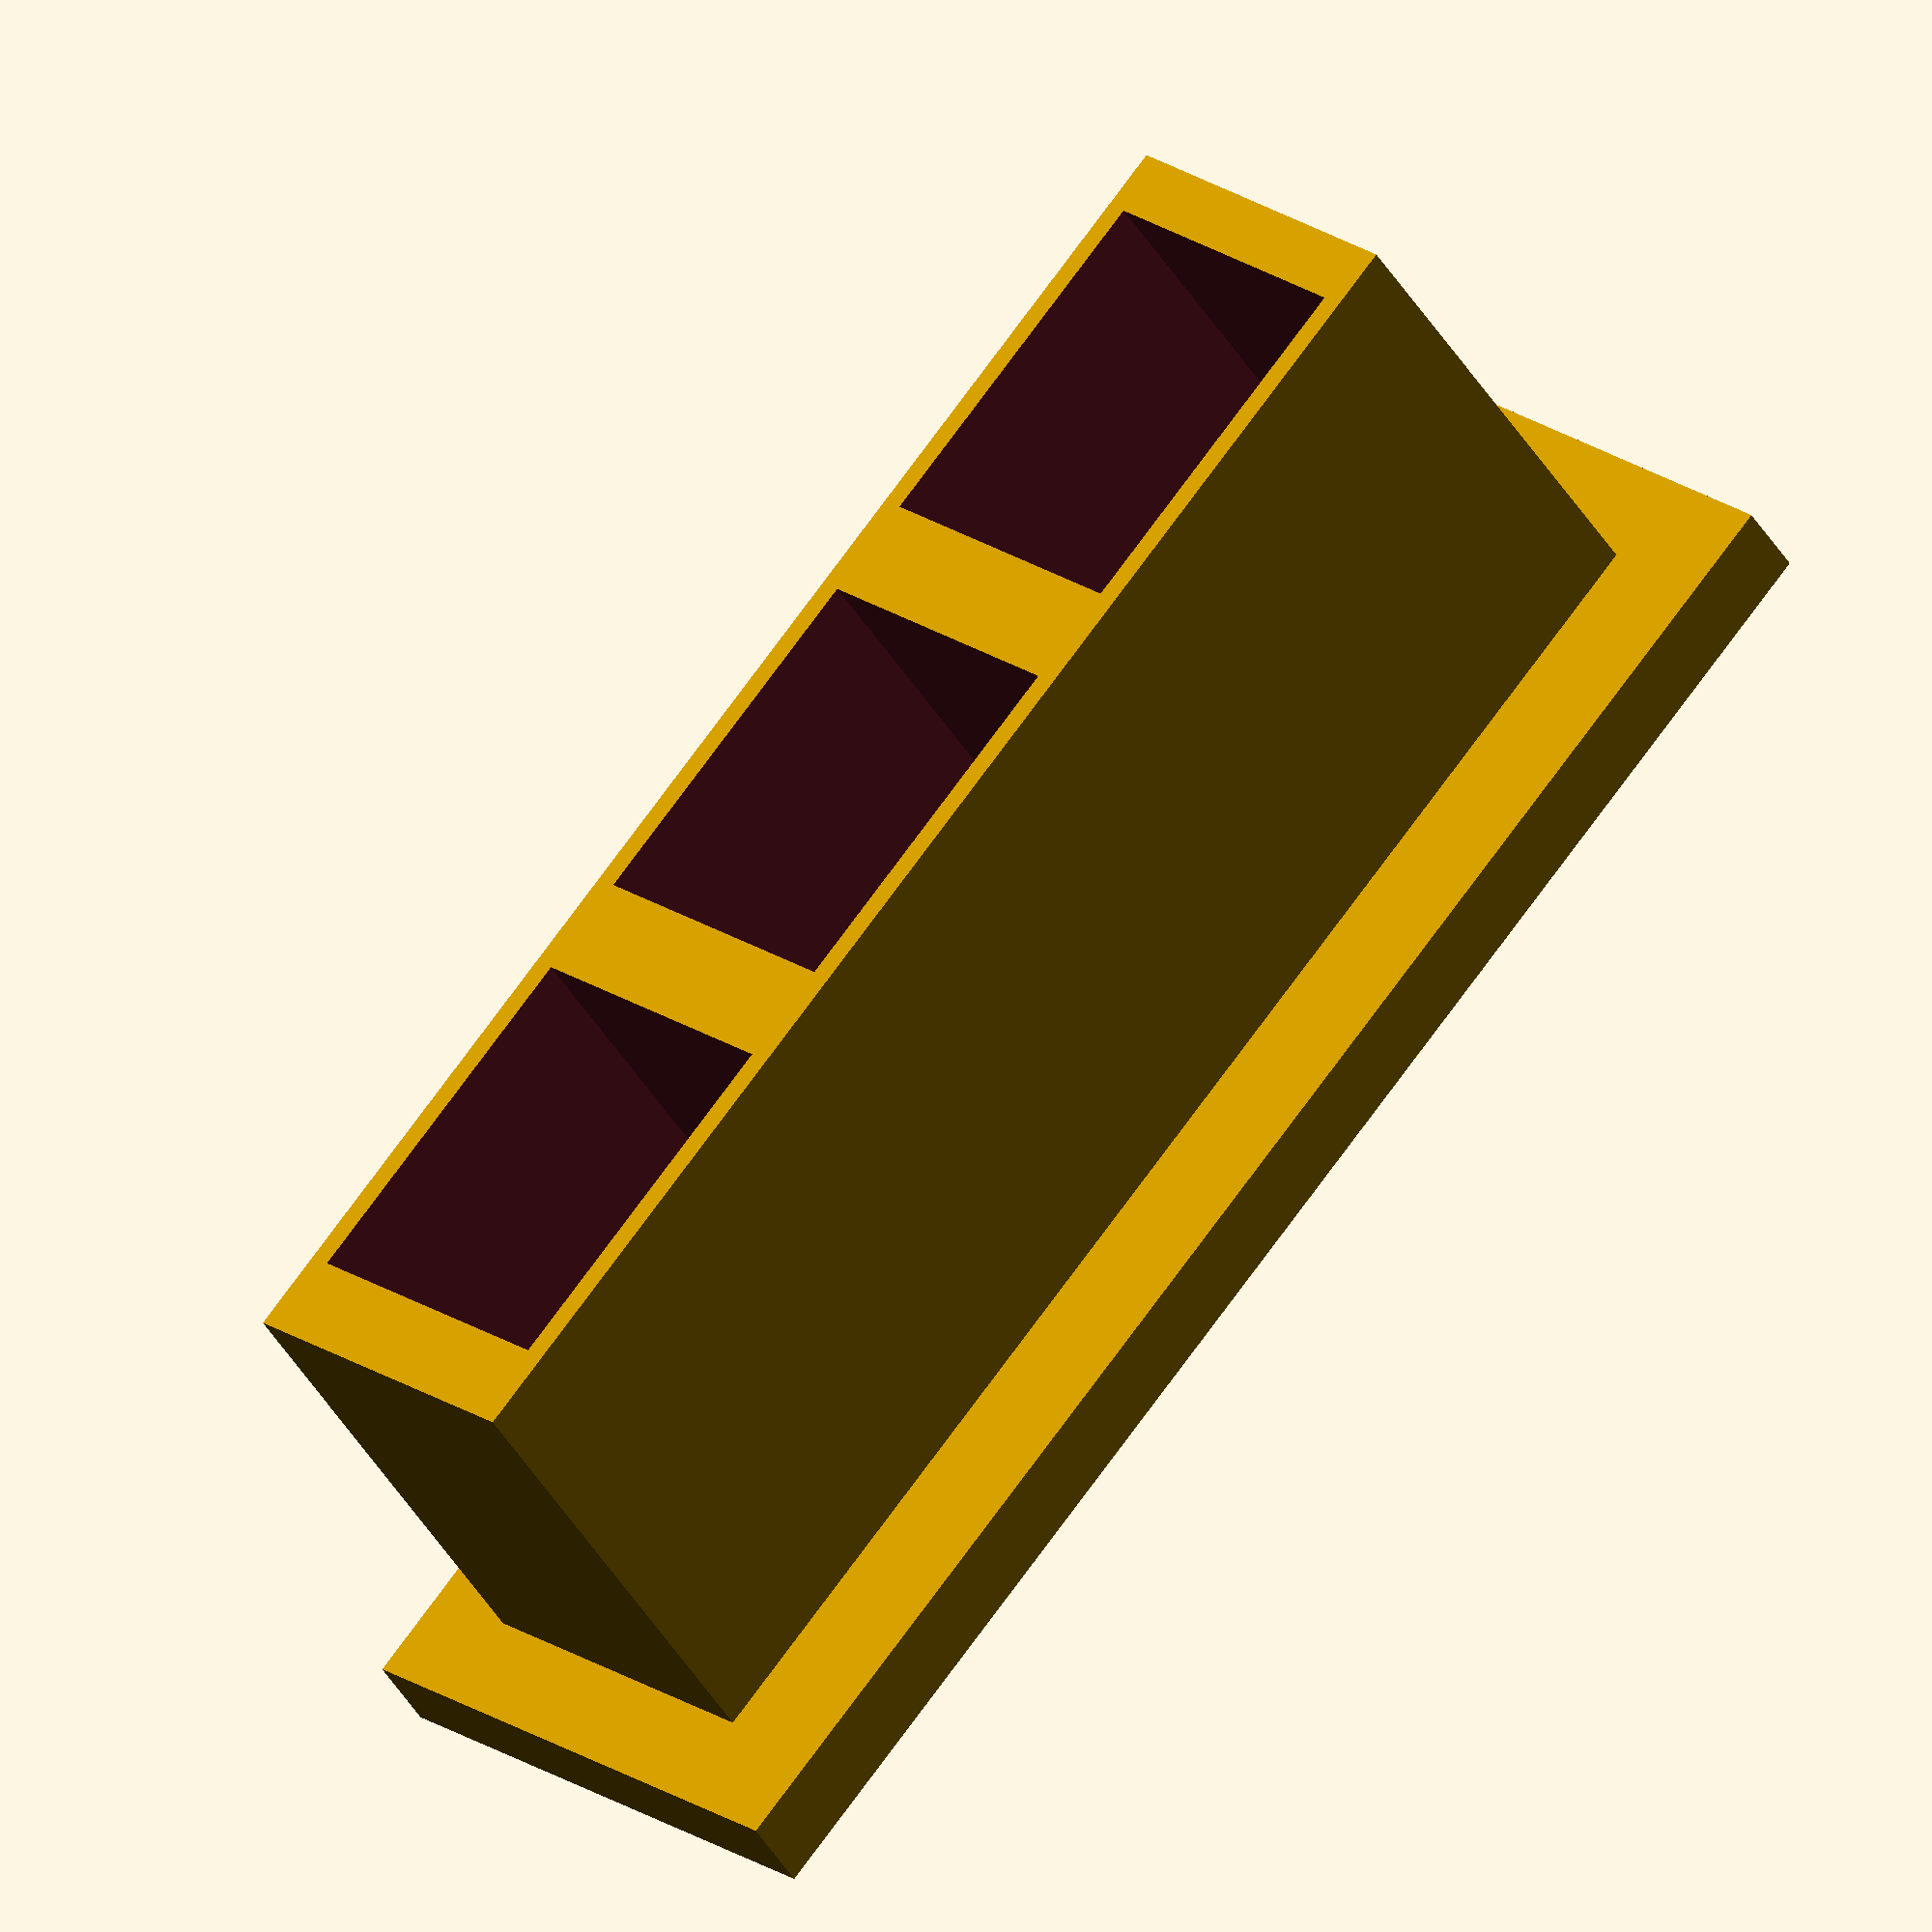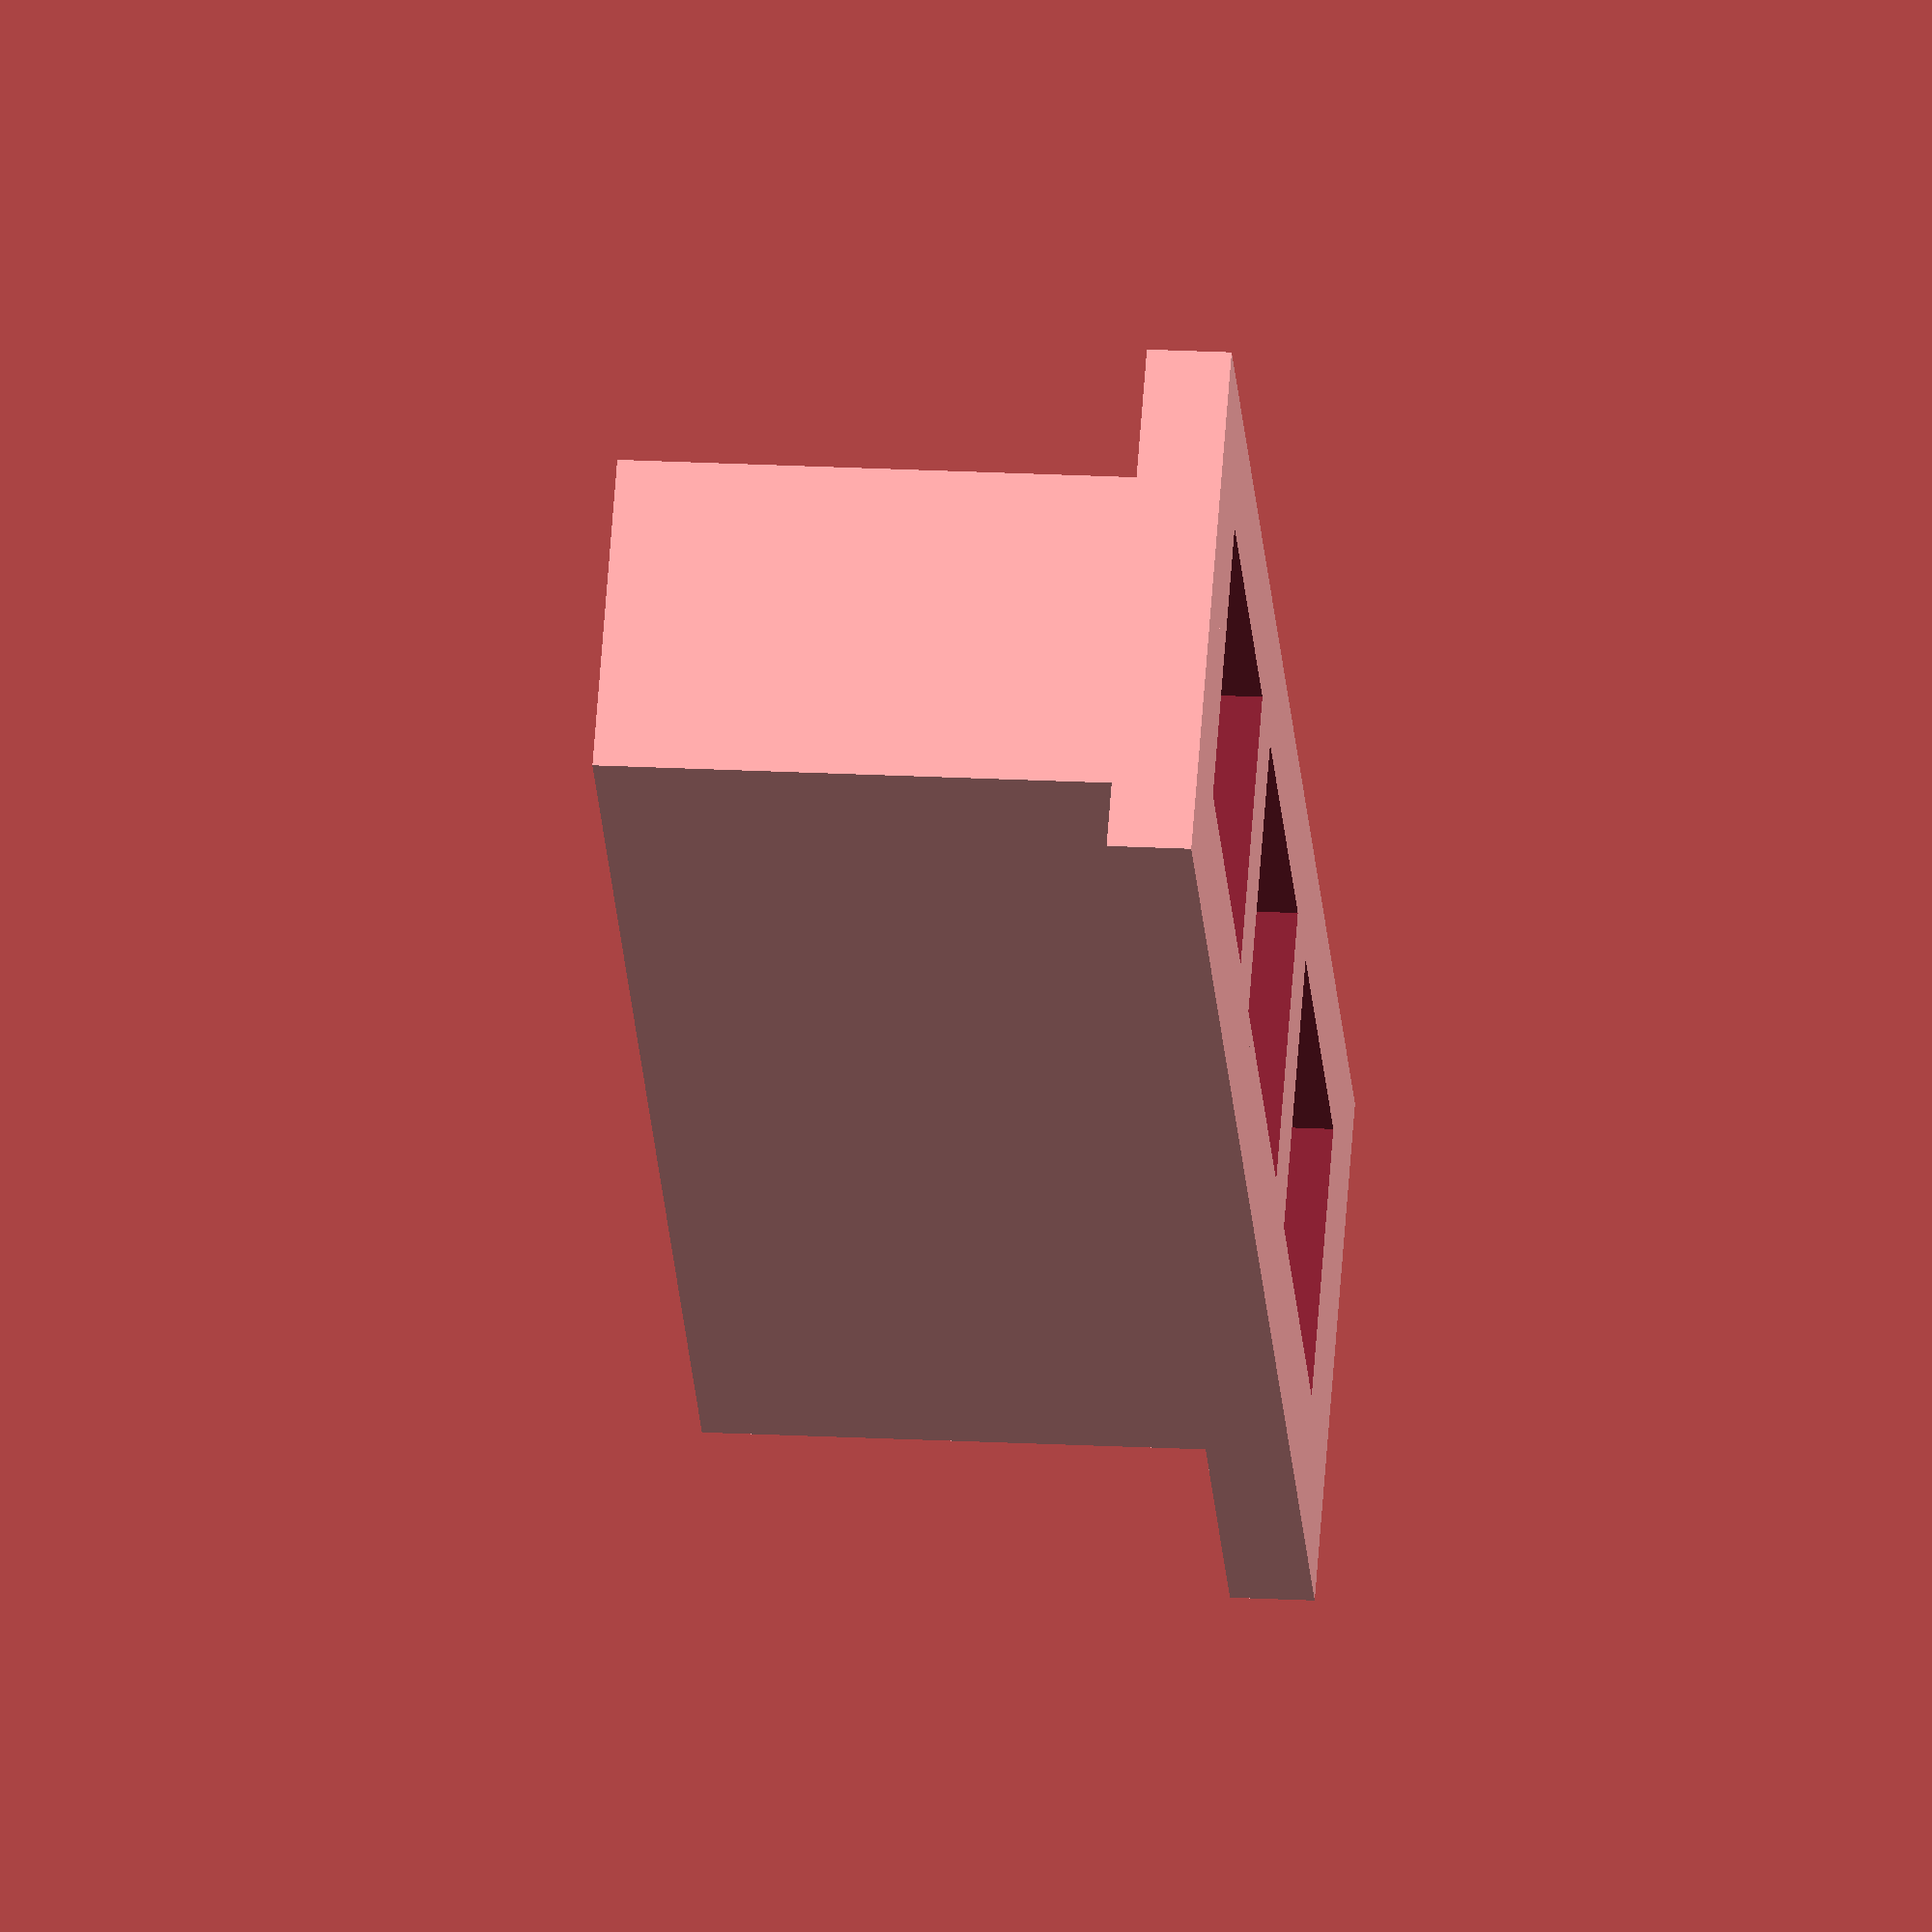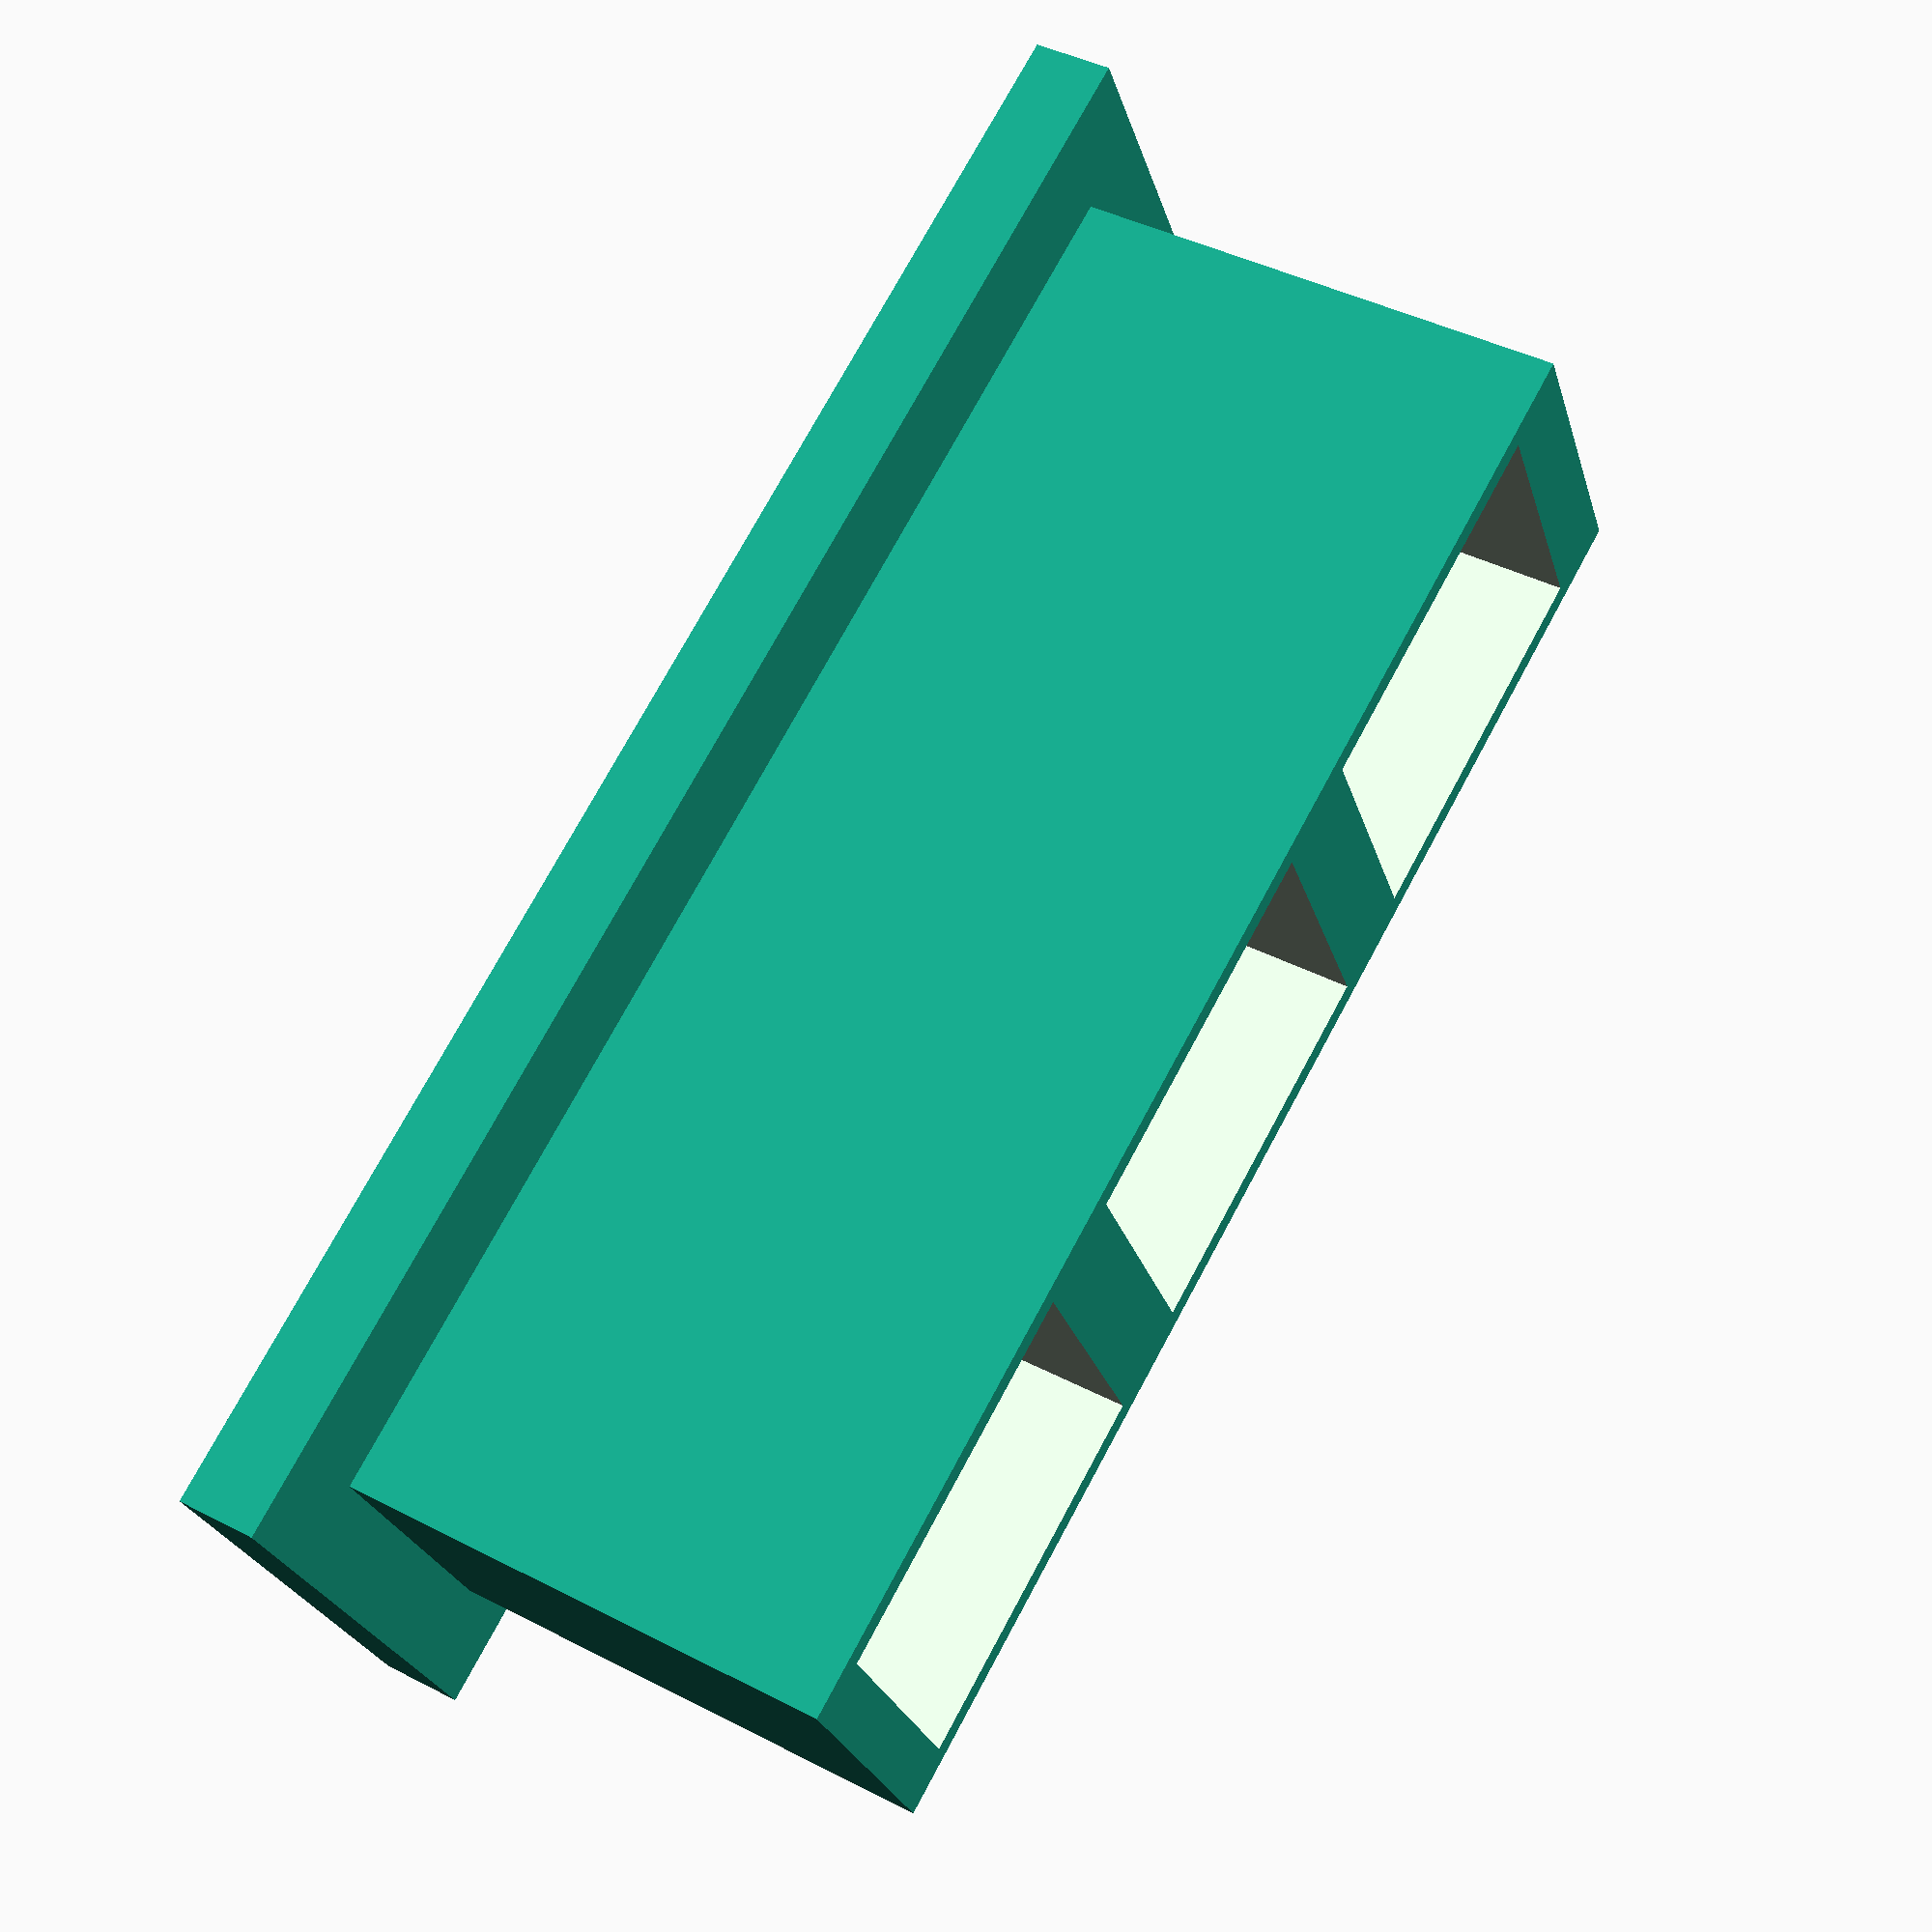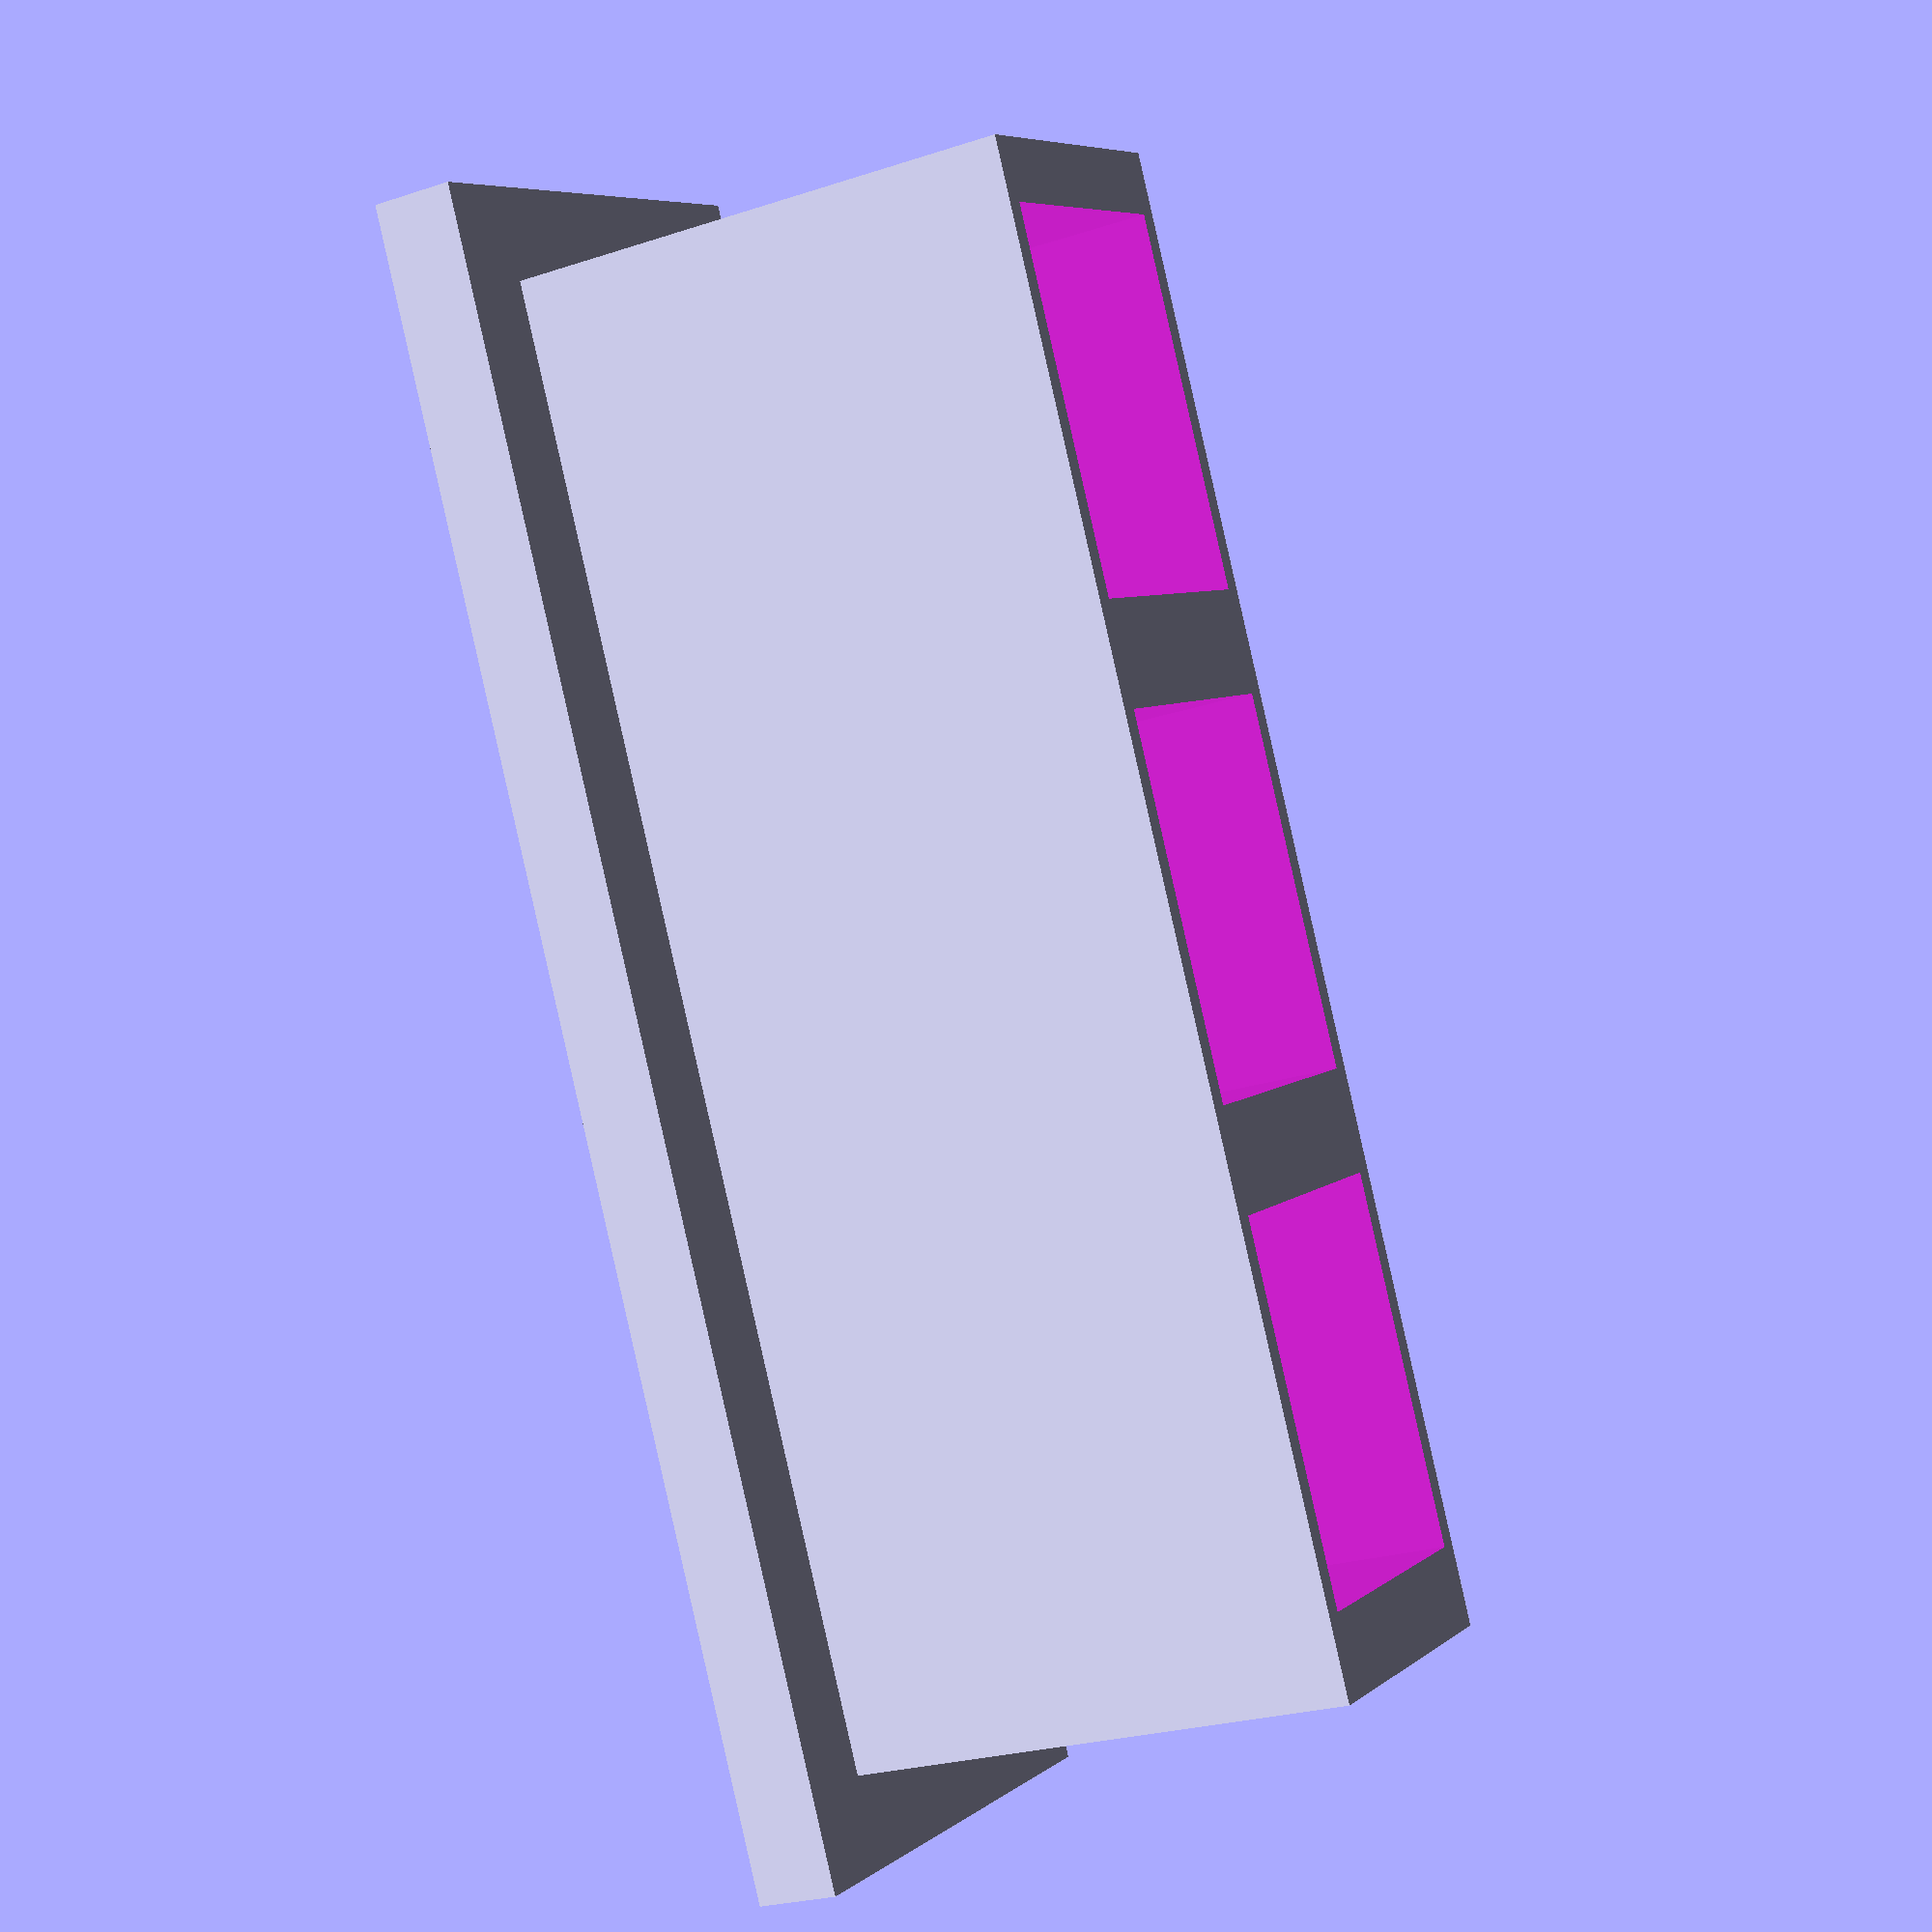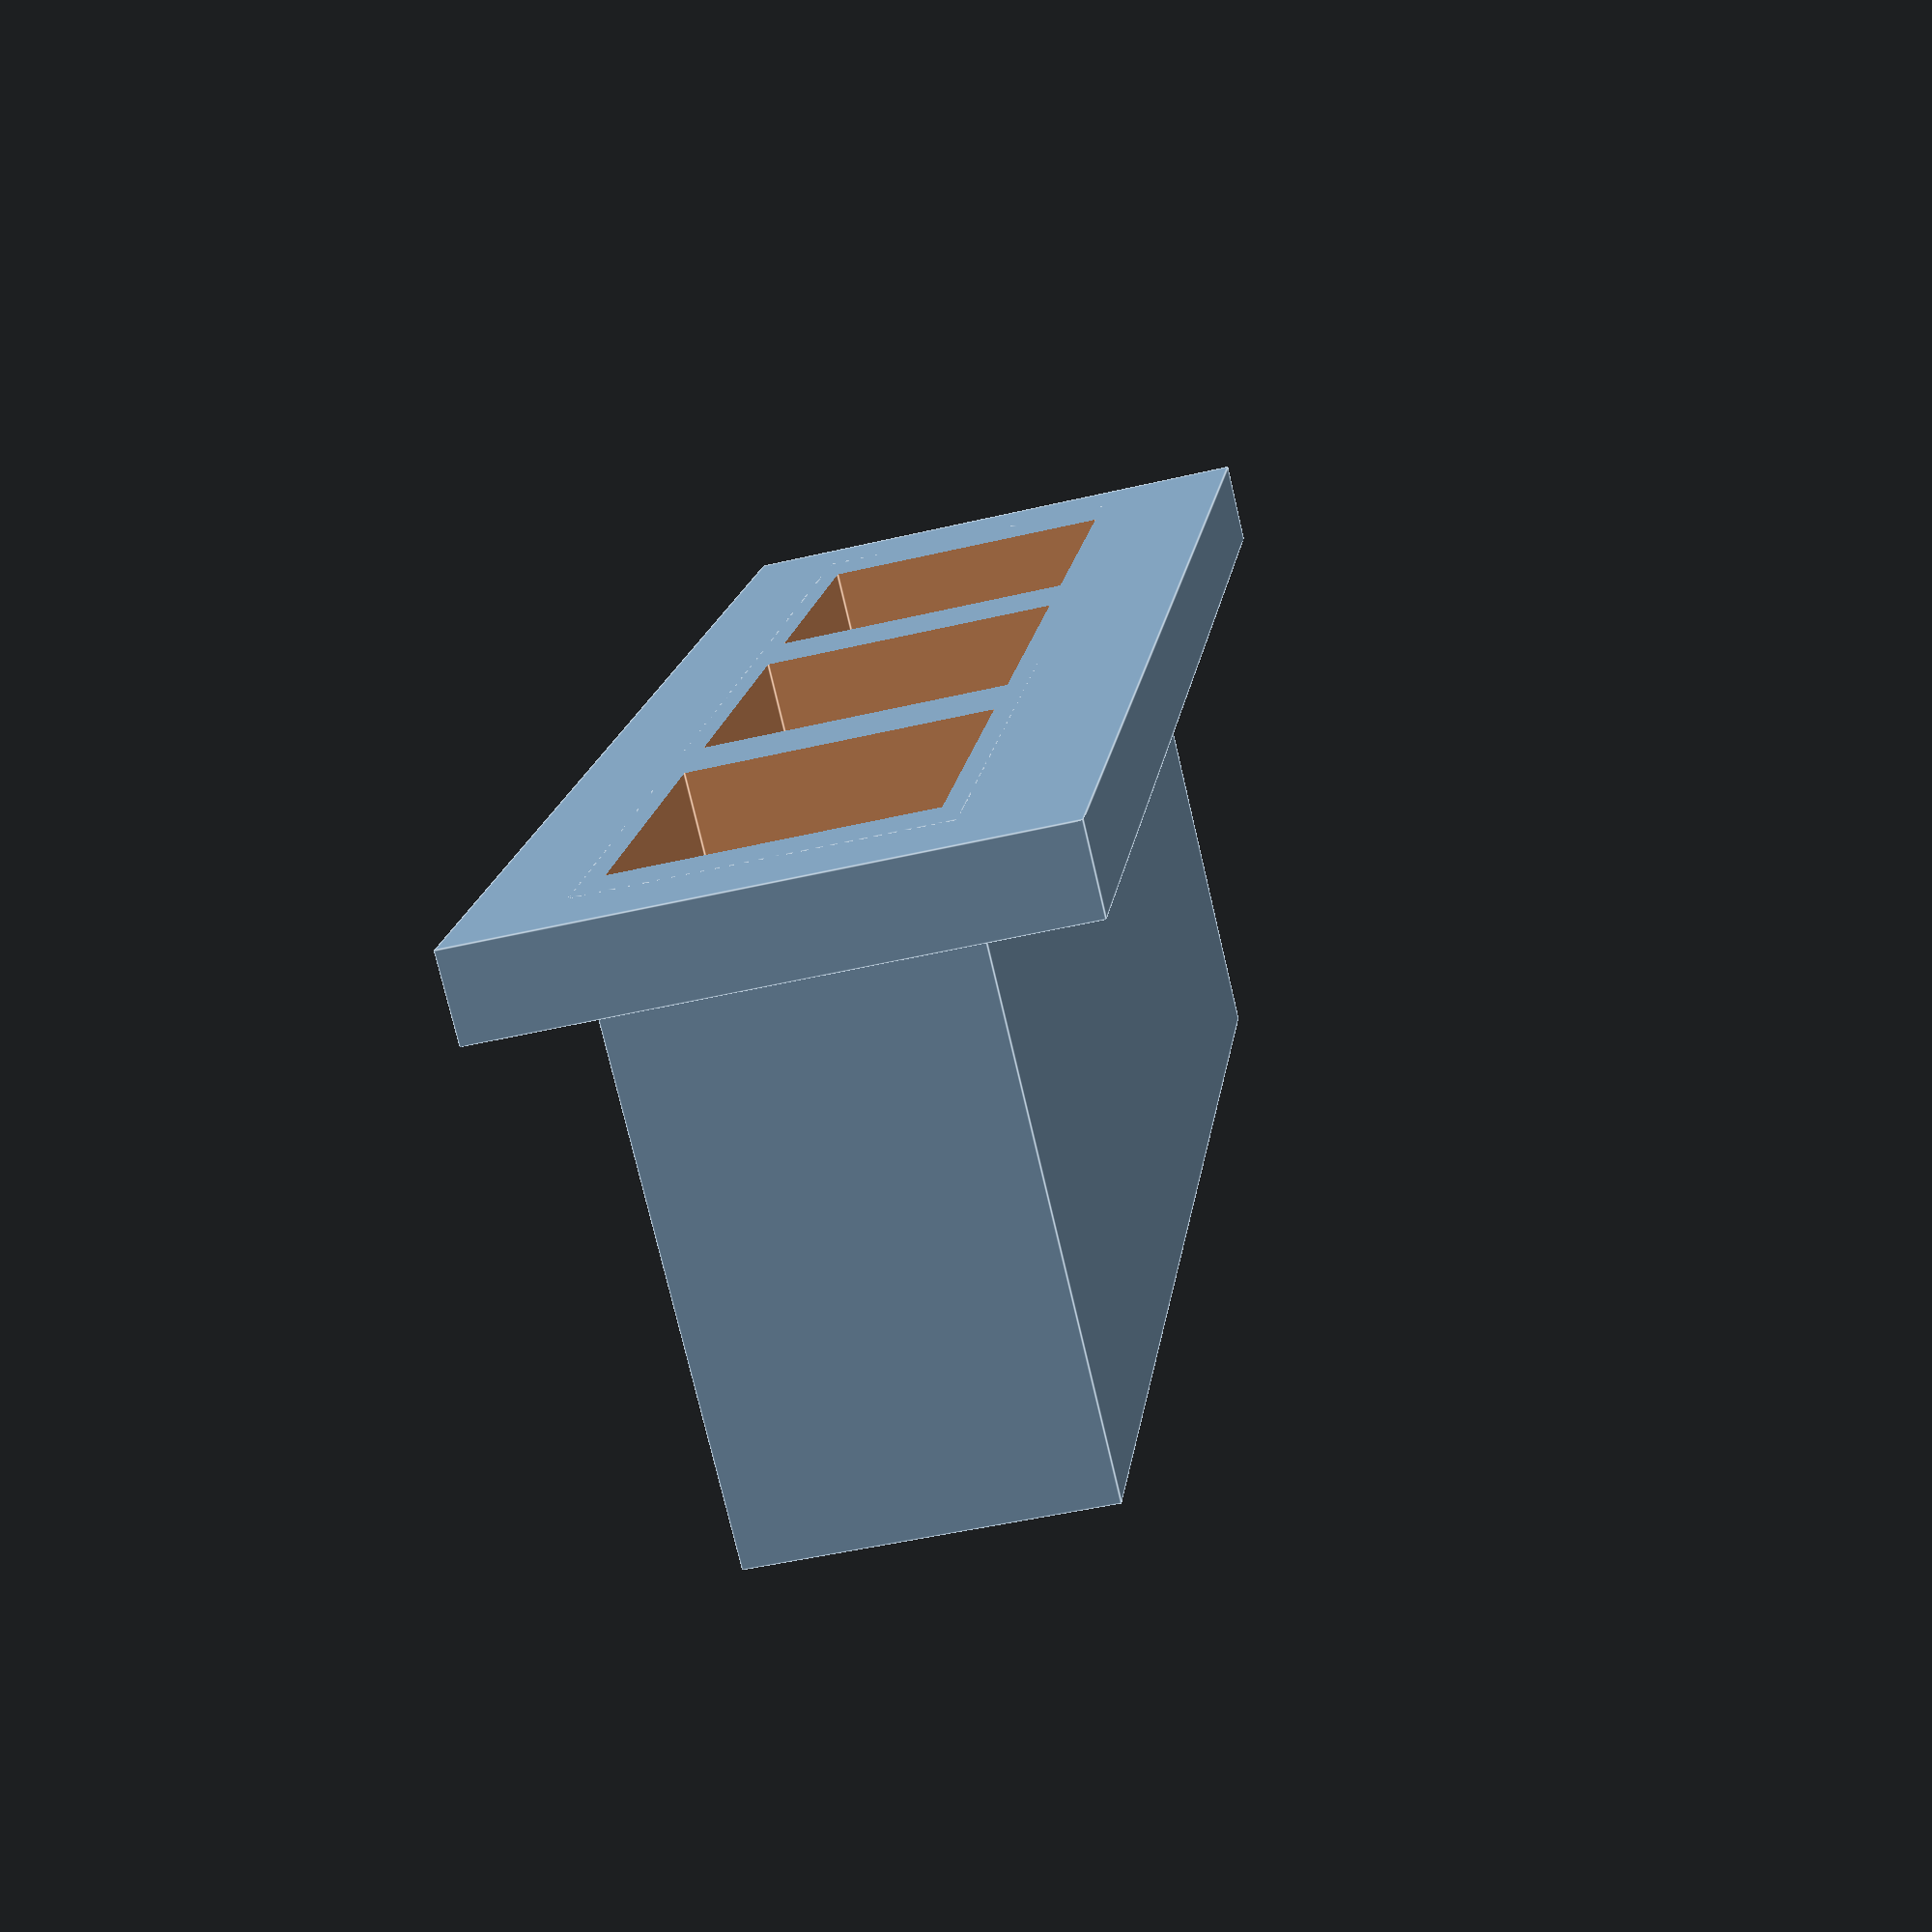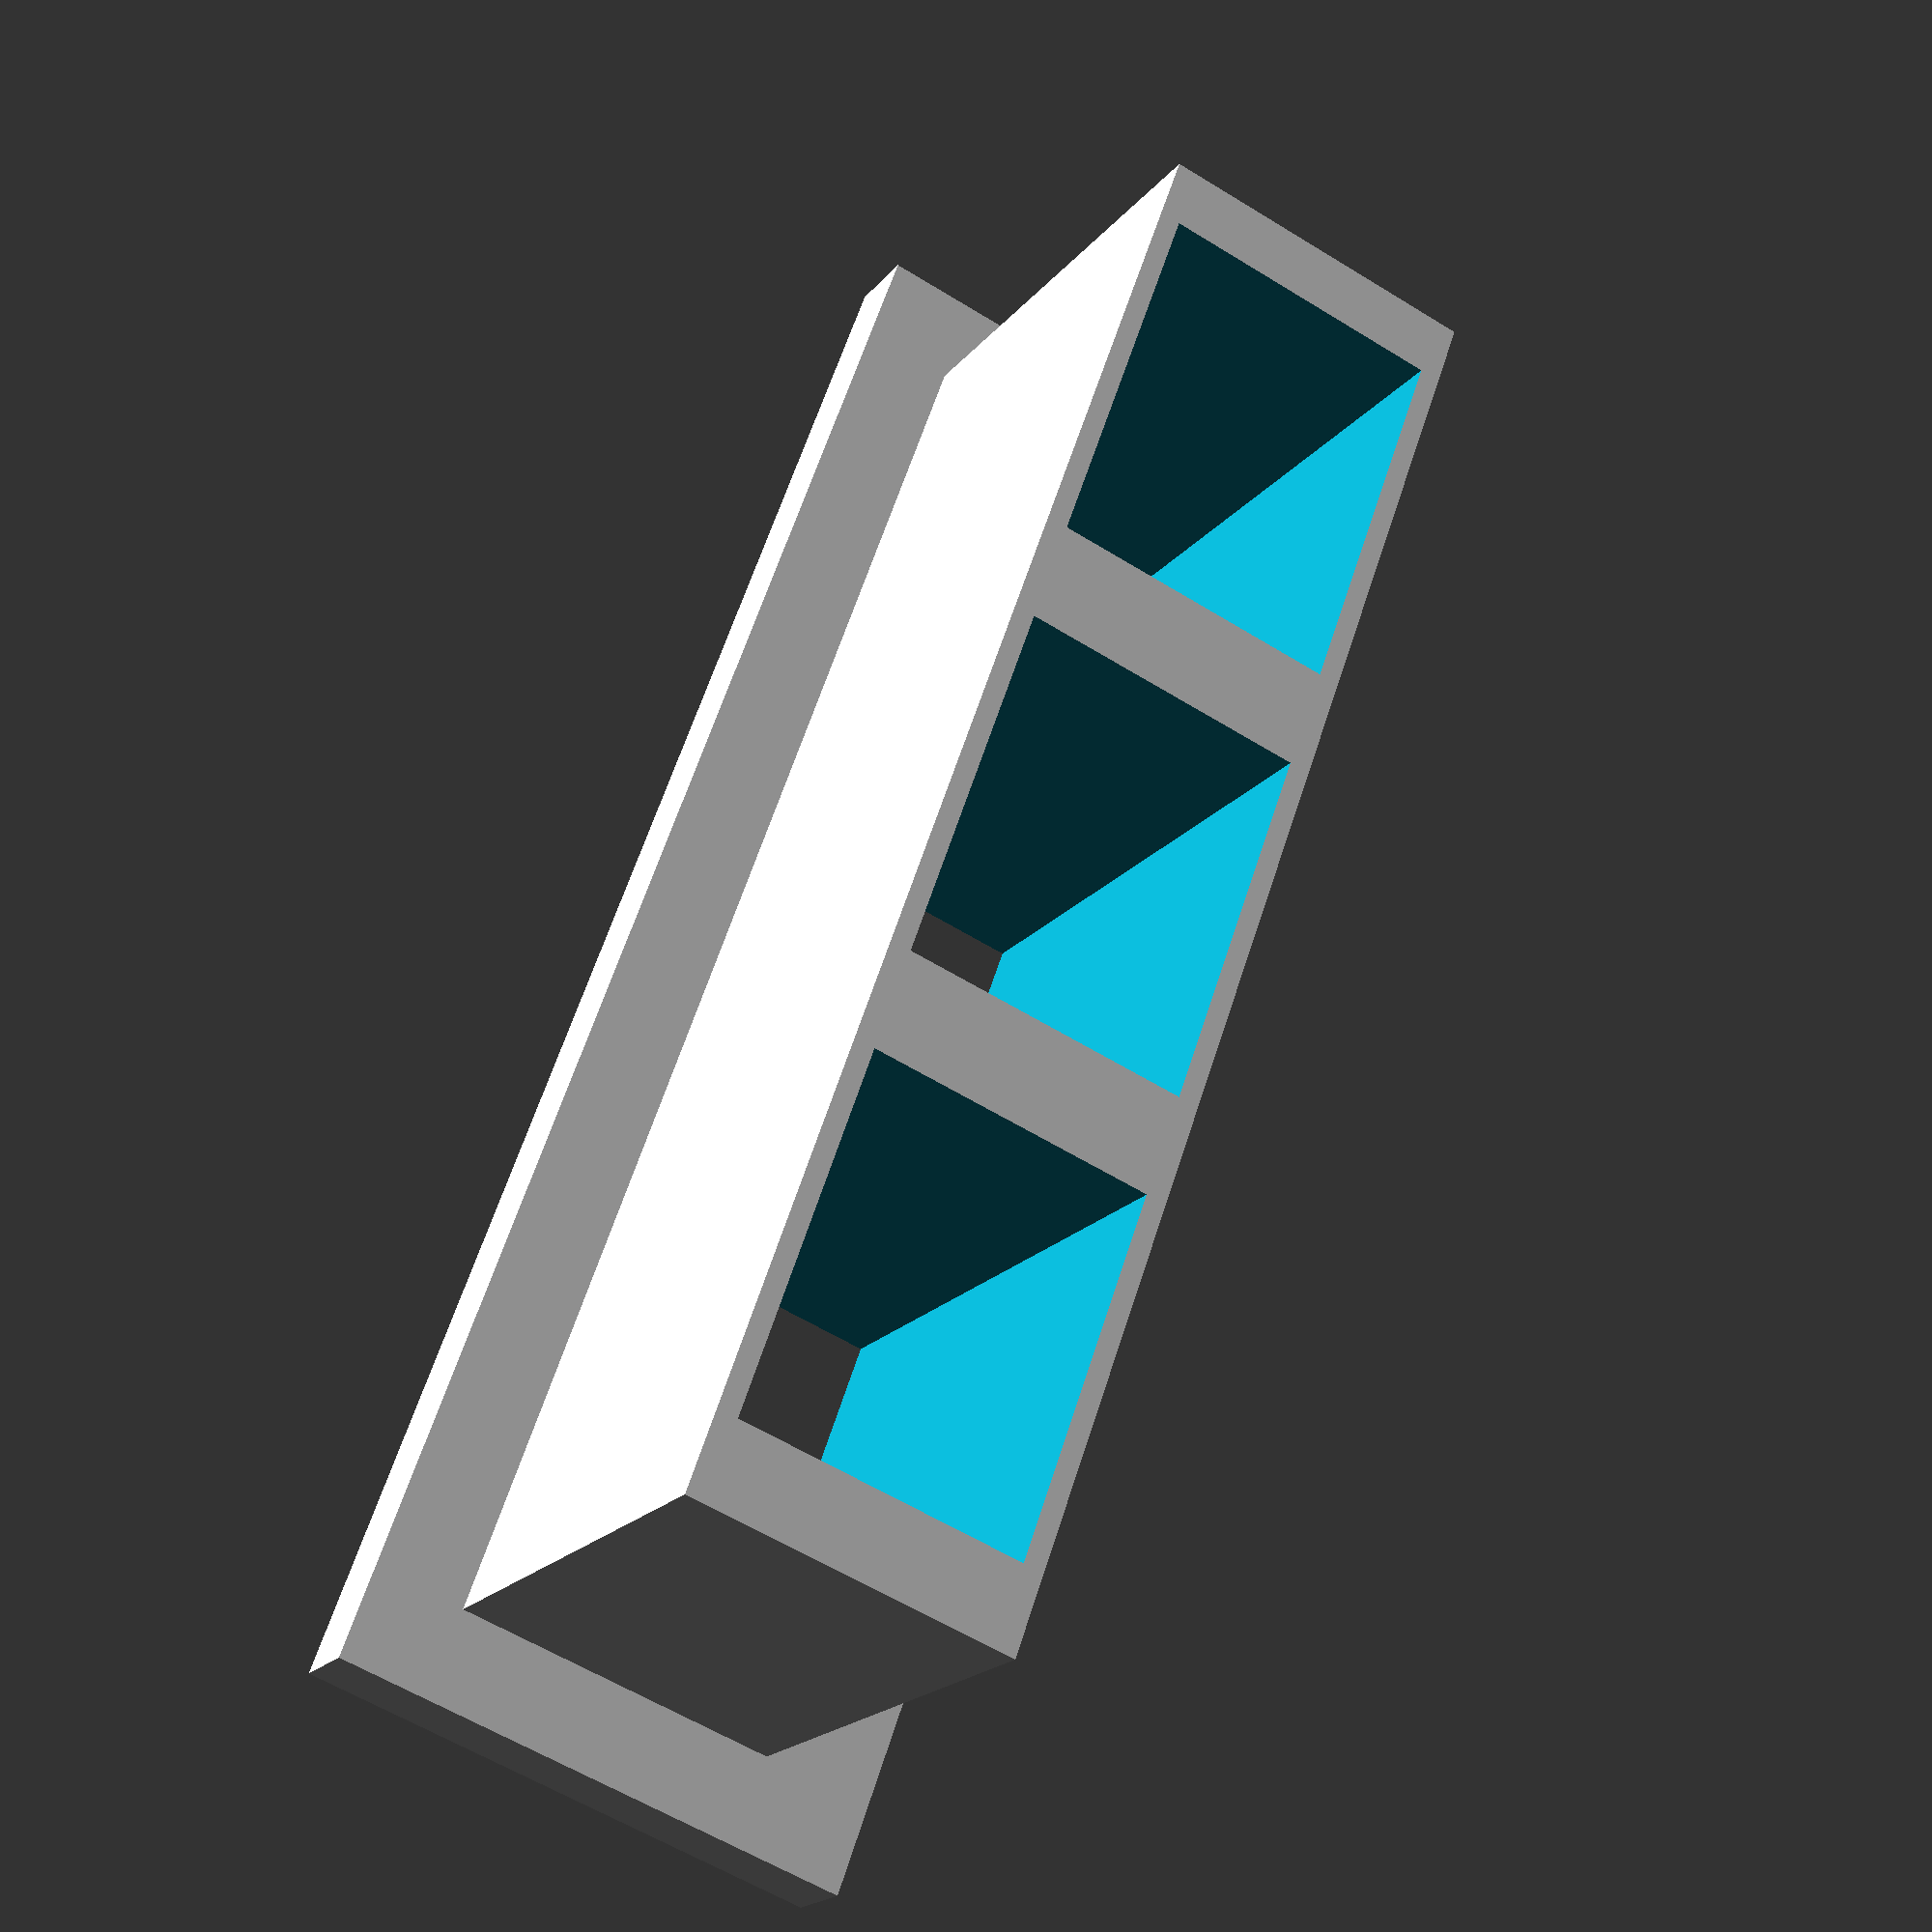
<openscad>
$fn=100;
// 高15mm

//BigBox();

//Rooms();

//rotate([90,0,0])
//WaterBox();
//scale([1,1,2])Room(50,20);


rotate([-90,0,0])
WaterBoxLid();

module WaterBoxLid()
{
    difference() {
        union() {
        translate([10,40,4])cube([80,4,30-4]);
        translate([14+0.5,14+1,8+0.5]) cube([80-8-1,30-1,30-8-4-1-1]);
        }
    
        translate([13+0.5+4,14,9+0.5]) cube([18,35,30-8-4-3-1]);
        
        translate([13+0.5+27,14,9+0.5]) cube([18,35,30-8-4-3-1]);
        
        translate([13+0.5+50,14,9+0.5]) cube([18,35,30-8-4-3-1]);
    }
}

module WaterBox()
{
    difference() {
        union() {
            translate([-30,0,4])cube([150-1,40-1,30-4-1]);
        
            translate([-30,0,4])cube([30-1,55,30-4-1]);
             
        }
        
    ScrewHole();
    translate([14,14,8-0.5]) cube([80-8,40,30-8-4]);
          //  translate([14,4,8]) cube([95,30,30-8-4]);
            translate([-30+4,10,8-0.5]) cube([140,25,30-8-4]);
        
        translate([-20+5,83,17-0.5])rotate([90,0,0])cylinder(d=22,h=50);
    }
}

module SwitchKey()
{
    rotate([180,0,0]) {
MyTranslateCube(0,0,0,29,4-0.6,10-0.6);
MyTranslateCube(0,0,-8,3,4-0.6,17-0.6);
    }
}

module Tunnel(x,y)
{
    translate([y/2,0,y/2])rotate([0,90,0]) {
        sphere(d=y);
        cylinder(d=y,h=x);
        translate([0,0,x])sphere(d=y);
    }
}
module Room(x, y, z=3)
{
    scale([1,1,z])Tunnel(x,y);
}

module Rooms()
{
    translate([153,15,20]) Tunnel(280-153,7);
   // translate([5,15,5]) Room(20,15);
   // translate([42,15,5]) Room(30,15);
   // translate([90,15,5]) Room(30,15);
    translate([175,15,5]) Room(20,12);
    translate([210,15,5]) Room(30,13);
    translate([255,15,5]) Room(25,15);
    
    
    translate([125,33,20]) Tunnel(280-125,7);
   // translate([5,33,5]) Room(30,15);
   // translate([52,33,5]) Room(40,15);
    translate([125,33,5]) Room(20,13);
  //  translate([175,33,5]) Room(20,12);
    translate([210,33,5]) Room(25,13);
    translate([250,33,5]) Room(30,15);
    
    
    translate([10,51,20]) Tunnel(270,7);
   // translate([5,51,5]) Room(35,15);
    translate([75,51,5]) Room(20,13);
    translate([115,51,5]) Room(20,13);
    translate([152,51,5]) Room(25,12);
    translate([225,51,5]) Room(25,13);
    translate([265,51,5]) Room(13,15);
    
    
    translate([98,69,20]) Tunnel(280-98,7);
   // translate([5,69,5]) Room(20,15);
   // translate([42,69,5]) Room(30,15);
    translate([95,69,5]) Room(10,15);
    translate([126,69,5]) Room(24,12);
    translate([200,69,5]) Room(40,13);
    translate([255,69,5]) Room(25,15);
    
    
    translate([100,85,20]) Tunnel(280-100,7);
   // translate([5,85,5]) Room(20,13);
  //  translate([42,85,5]) Room(30,13);
    translate([90,85,5]) Room(30,13);
    translate([170,85,5]) Room(25,12);
    translate([210,85,5]) Room(30,13);
    translate([255,85,5]) Room(25,13);
    
    translate([150,-18,20]) rotate([0,0,90])Tunnel(26,7);
    
    translate([150-5,10,20]) rotate([0,0,30]) Room(75,7);
    
    translate([150,100-15,20]) rotate([0,0,90])Tunnel(26,7);
    
    translate([150-5,100-10,20]) rotate([0,0,-30]) Room(76,7);
    
    translate([145,4,-1])cube([10,1,40]);
    translate([145,100-4,-1])cube([10,1,40]);
    
   // translate([171,20,-1])rotate([0,0,30+90])cube([10,1,40]);
    
    //translate([203,38,-1])rotate([0,0,30+90])cube([10,1,40]);
    
    translate([194,56,-1])rotate([0,0,-30+90])cube([10,1,40]);
    
    translate([164,72.2,-1])rotate([0,0,-30+90])cube([10,1,40]);
    
    translate([172,10,-1])rotate([0,0,90])cube([10,1,40]);
    
    translate([164,28,-1])rotate([0,0,90])cube([10,1,40]);
    
    translate([206,28,-1])rotate([0,0,90])cube([10,1,40]);
    
    translate([192,46,-1])rotate([0,0,90])cube([10,1,40]);
    
    translate([222,46,-1])rotate([0,0,90])cube([10,1,40]);
    
    //translate([197,65,-1])rotate([0,0,90])cube([10,1,40]);
    
   // translate([140,80,-1])rotate([0,0,90])cube([10,1,40]);
    
}

module BigBox() 
{
    
    difference() {
        union() {
            cube([300,100,30]);
        }

      //  Rooms();
        
        ScrewHole();
        translate([-0.01,-0.01,4])cube([120,40,30]);
        translate([10,30,4])cube([80,50,30]);
     
    }
    

    
}
module DoorSwitchHole2()
{
}


module DoorSwitchHole()
{
    translate([38,0,0]) {
        
        MyTranslateCube(4,4,-3,54-4-15,4,17);// 下出口阀门
        MyTranslateCube(4,4,4,50,4,10);
    }
    
    translate([17,88,0]){
        MyTranslateCube(4,4,-3,55-4-15,4,17);// 下出口阀门
        MyTranslateCube(4,4,4,50,4,10);
    };
    translate([74.6,19,0]){
        MyTranslateCube(4,4,-3,55-4-15,4,17);// 下出口阀门
        MyTranslateCube(4,4,4,50,4,10);
    };
    translate([107.8,2*19,0]){
        MyTranslateCube(4,4,-3,55-4-15,4,17);// 下出口阀门
        MyTranslateCube(4,4,4,50,4,10);
    };
    translate([140.7,3*19,0]){
        MyTranslateCube(4,4,-3,55-4-15,4,17);// 下出口阀门
        MyTranslateCube(4,4,4,50,4,10);
    };
    
    translate([172.7,4*19,0]){
        MyTranslateCube(4,4,-3,55-4-15,4,17);// 下出口阀门
        MyTranslateCube(4,4,4,50,4,10);
    };
    
}
module ScrewHole()
{
        translate([5,5,-1])cylinder(d=3.4,h=32);
        translate([300-5,5,-1])cylinder(d=3.4,h=32);
        translate([5,100-5,-1])cylinder(d=3.4,h=32);
        translate([300-5,100-5,-1])cylinder(d=3.4,h=32);
       
        translate([5,59,-1])cylinder(d=3.4,h=32);
        translate([300-5,59,-1])cylinder(d=3.4,h=32);
        translate([132,59,-1])cylinder(d=3.4,h=32);
            
        translate([116,100-5,-1])cylinder(d=3.4,h=32);
        translate([222,100-5,-1])cylinder(d=3.4,h=32);
            
        translate([116,5,-1])cylinder(d=3.4,h=32);
        translate([222,5,-1])cylinder(d=3.4,h=32);
}

module Cell()
{
    difference() {
        union() {
            translate([0,15+4,0])cube([300,4,30]);
            translate([0,15+4 + 19,0])cube([300,4,30]);
            translate([0,15+4 + 2*19,0])cube([300,4,30]);
            translate([0,15+4 + 3*19,0])cube([300,4,30]);
            
            //第一行
            translate([35,0,0])SmallWall();
            translate([140,0,0])SmallWall();
            translate([180,0,0])SmallWall();
            translate([250,0,0])SmallWall();
            
            //第二行
            translate([55,19,0])SmallWall();
            translate([110,19,0])SmallWall();
            translate([170,19,0])SmallWall();
            translate([200,19,0])SmallWall();
            translate([245,19,0])SmallWall();
            
            //第三行
            translate([30,2*19,0])SmallWall();
            translate([80,2*19,0])SmallWall();
            translate([150,2*19,0])SmallWall();
            translate([210,2*19,0])SmallWall();
            translate([260,2*19,0])SmallWall();
            
            //第四行
            translate([50,3*19,0])SmallWall();
            translate([90,3*19,0])SmallWall();
            translate([130,3*19,0])SmallWall();
            translate([190,3*19,0])SmallWall();
            translate([240,3*19,0])SmallWall();
            
            // 第五行
            translate([110,4*19,0])SmallWall();
            translate([180,4*19,0])SmallWall();
            translate([220,4*19,0])SmallWall();
            
            translate([100+8,0,0])rotate([0,0,30])cube([153,4,18]);
            
            translate([60+6.5,100-24,0])rotate([0,0,30])cube([40,4,18]);
        }
         // 通道洞
        translate([100,0,4])rotate([0,0,30])cube([153+10,4,8]);
        
        ScrewHole();
        DoorSwitchHole();
    }
}

module SmallWall()
{
    difference() {
        cube([4,20,30]);
        translate([-1,4,20])cube([6,6,6]);
    }
}


//DoorSwitch();
module DoorSwitch()
{
    difference() {
        MyTranslateCube(0,0,0,50,12,18);
        MyTranslateCube(4,4,4,55,4,10);
        MyTranslateCube(4,4,-3,54-4-15,4,17);
        //DoorSwitchHole();
    }
    
}

module MyTranslateCube(x,y,z,x1,y1,z1)
{
     translate([x+y*cos(30)/sin(30),y,z])MyCube(x1,y1,z1);
}

      //  MyTranslateCube(4,4,-3,50-4-15,4,17);// 下出口阀门
 //       MyTranslateCube(4,4,4,55,4,10);

//translate([0,0,30])MyCube(50,10,18);
    
    
//MyCube2(50,10,18);
module MyCube(x,y,z)
{
   linear_extrude(height = z, center = false, convexity = 10, twist = 0)
    
    polygon(points=[[0,0],[y/sin(30)*cos(30),y],[y/sin(30)*cos(30)+x,y],[x,0]]);
//        difference() {
//            cube([x,y,z]);
//            rotate([0,0,30])translate([0,0,-1])cube([x,y,z+2]);
//        }
//        translate([x,0,0])intersection() {
//            cube([x,y,z]);
//            rotate([0,0,30])translate([0,0,-1])cube([x,y,z+2]);
//        } 
    
}

//translate([50.1,0,0])MyCube(50,12,18);
module MyCube2(x,y,z)
{
   
        difference() {
            cube([x,y,z]);
            rotate([0,0,30])translate([0,0,-1])cube([x,y,z+2]);
        }
        translate([x,0,0])intersection() {
            cube([x,y,z]);
            rotate([0,0,30])translate([0,0,-1])cube([x,y,z+2]);
        } 
    
}


//translate([100,0,4])rotate([0,0,20])cube([80,4,10]);
//translate([150,30,4])rotate([0,0,160])cube([80,4,10]);
//translate([30,70,4])rotate([0,0,30])cube([80,4,10]);
</openscad>
<views>
elev=39.2 azim=130.9 roll=26.8 proj=o view=solid
elev=160.9 azim=314.8 roll=84.1 proj=o view=wireframe
elev=138.5 azim=152.4 roll=237.8 proj=p view=wireframe
elev=24.2 azim=62.7 roll=298.7 proj=p view=solid
elev=256.1 azim=82.9 roll=346.8 proj=p view=edges
elev=199.5 azim=289.8 roll=206.6 proj=p view=solid
</views>
